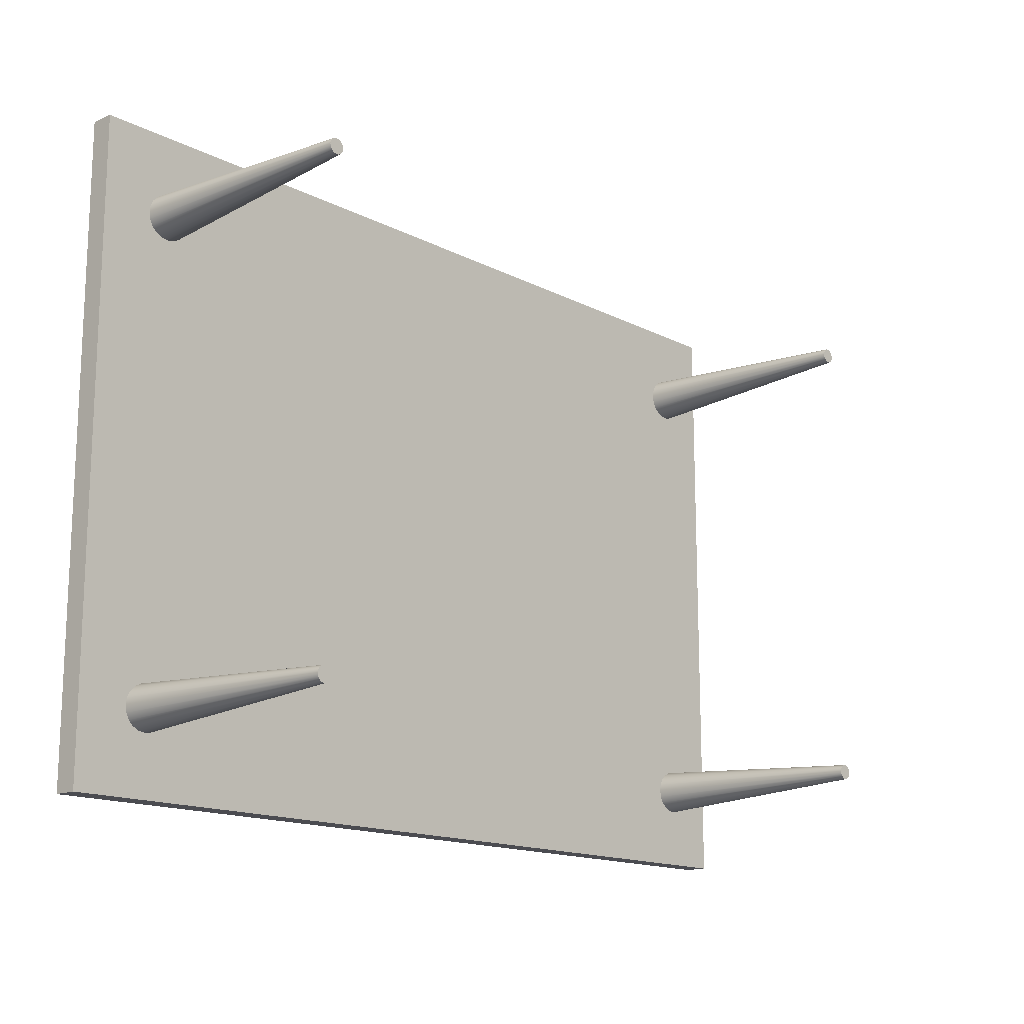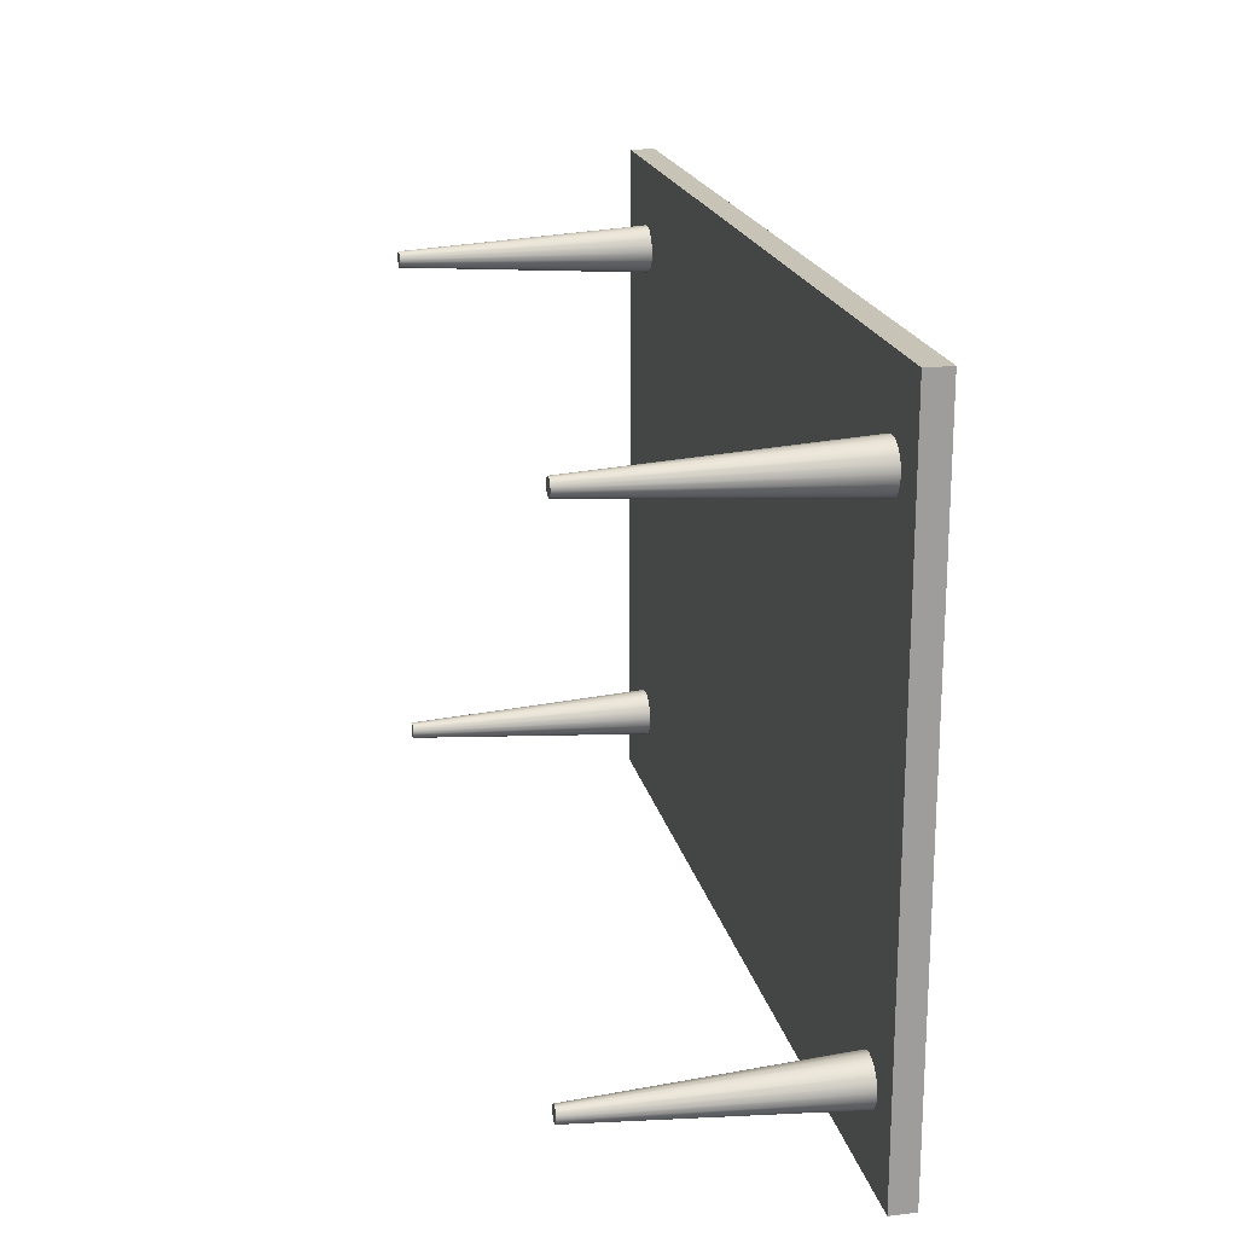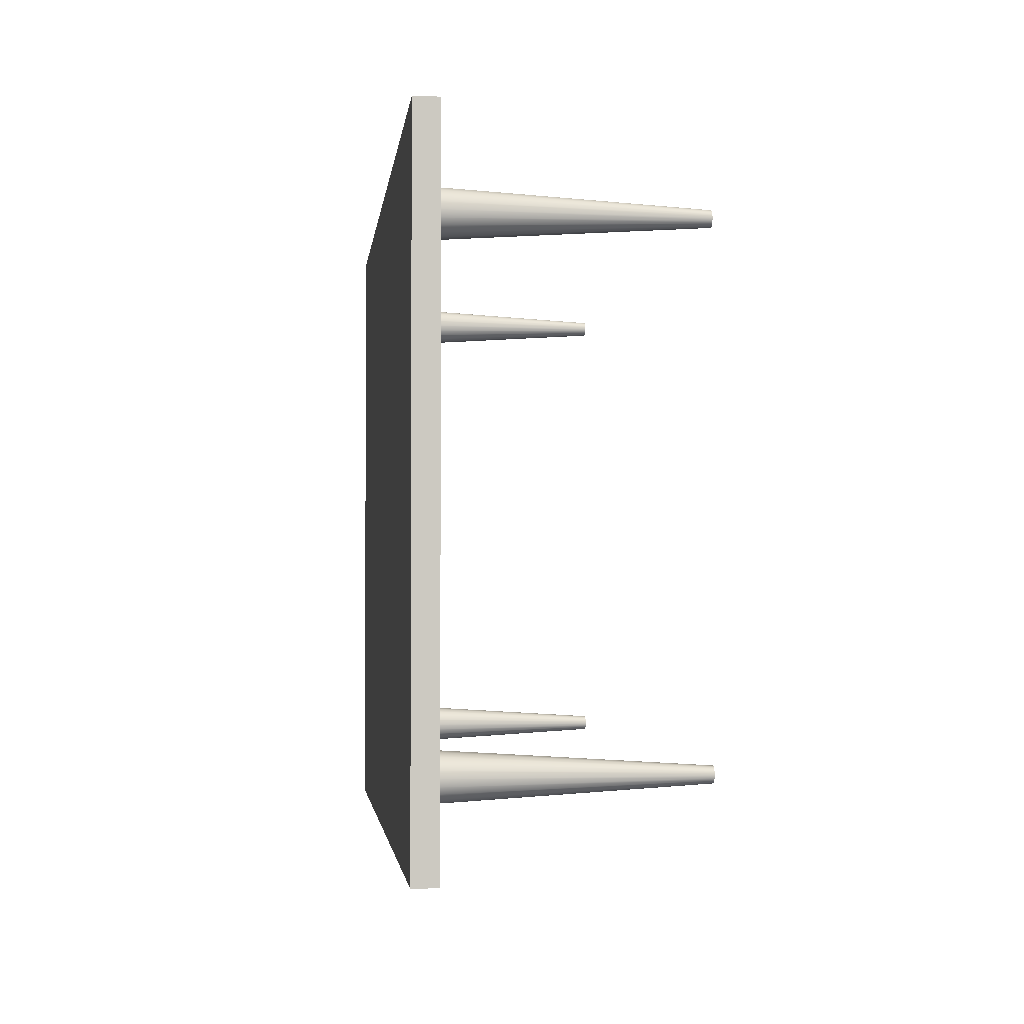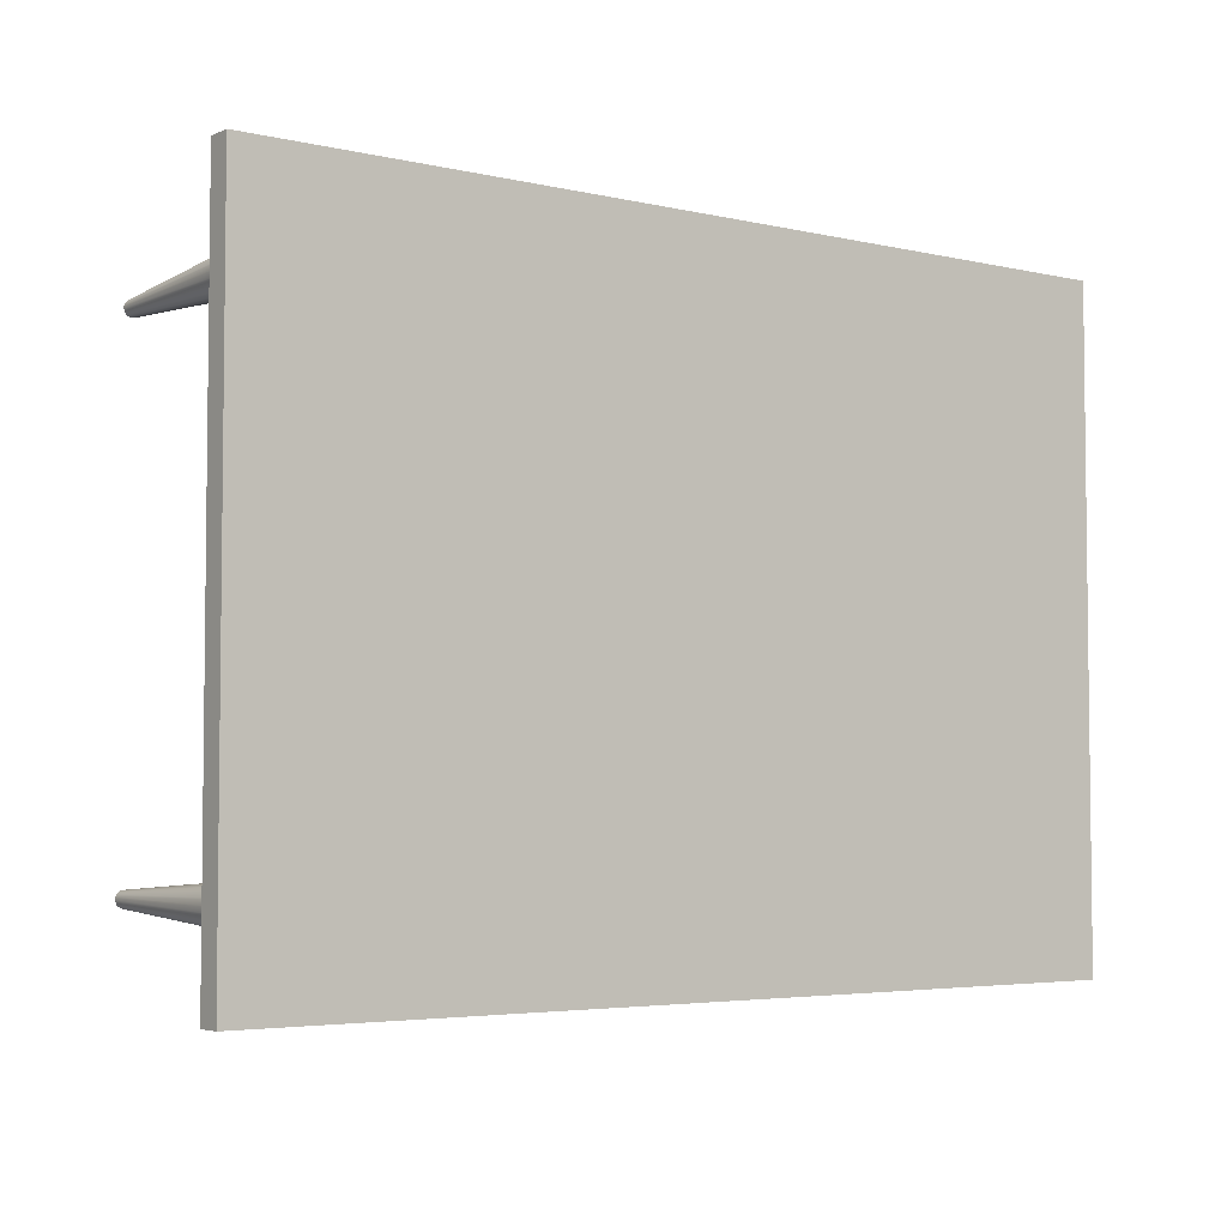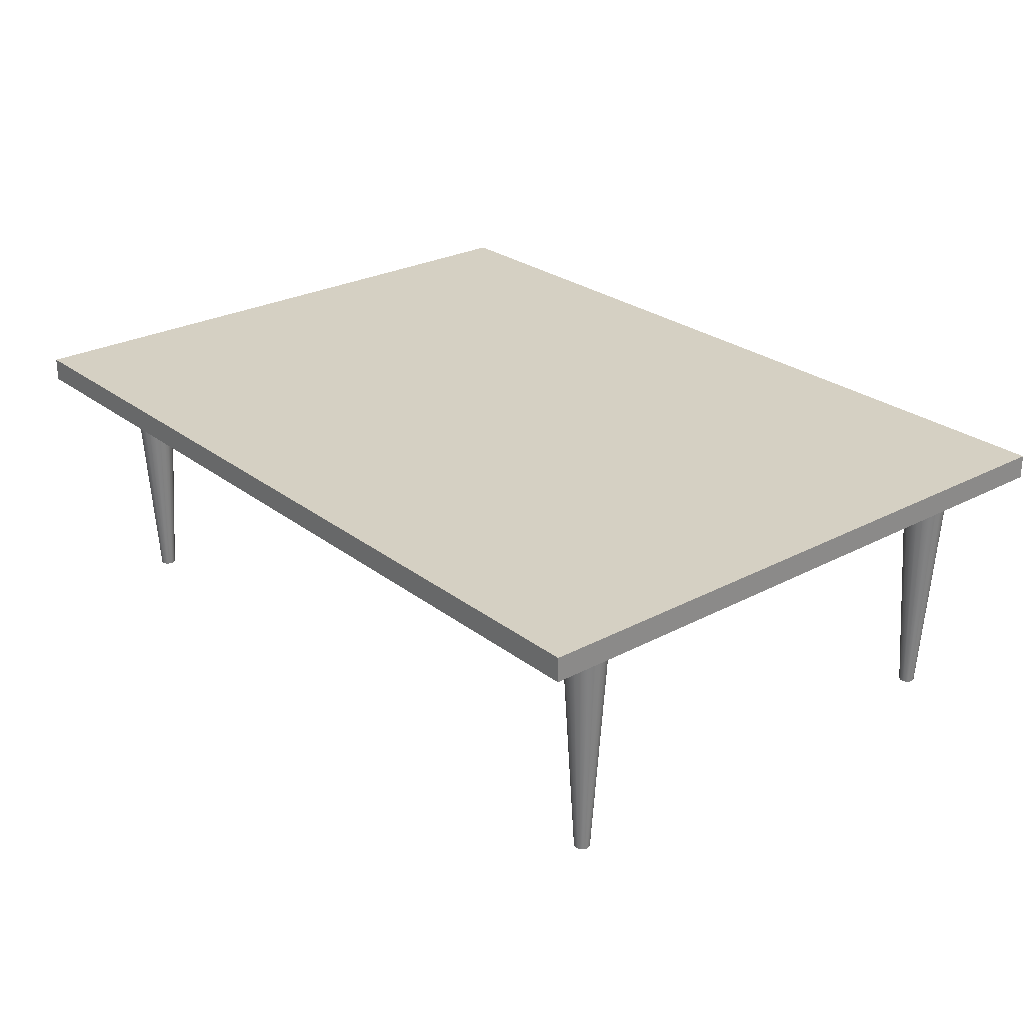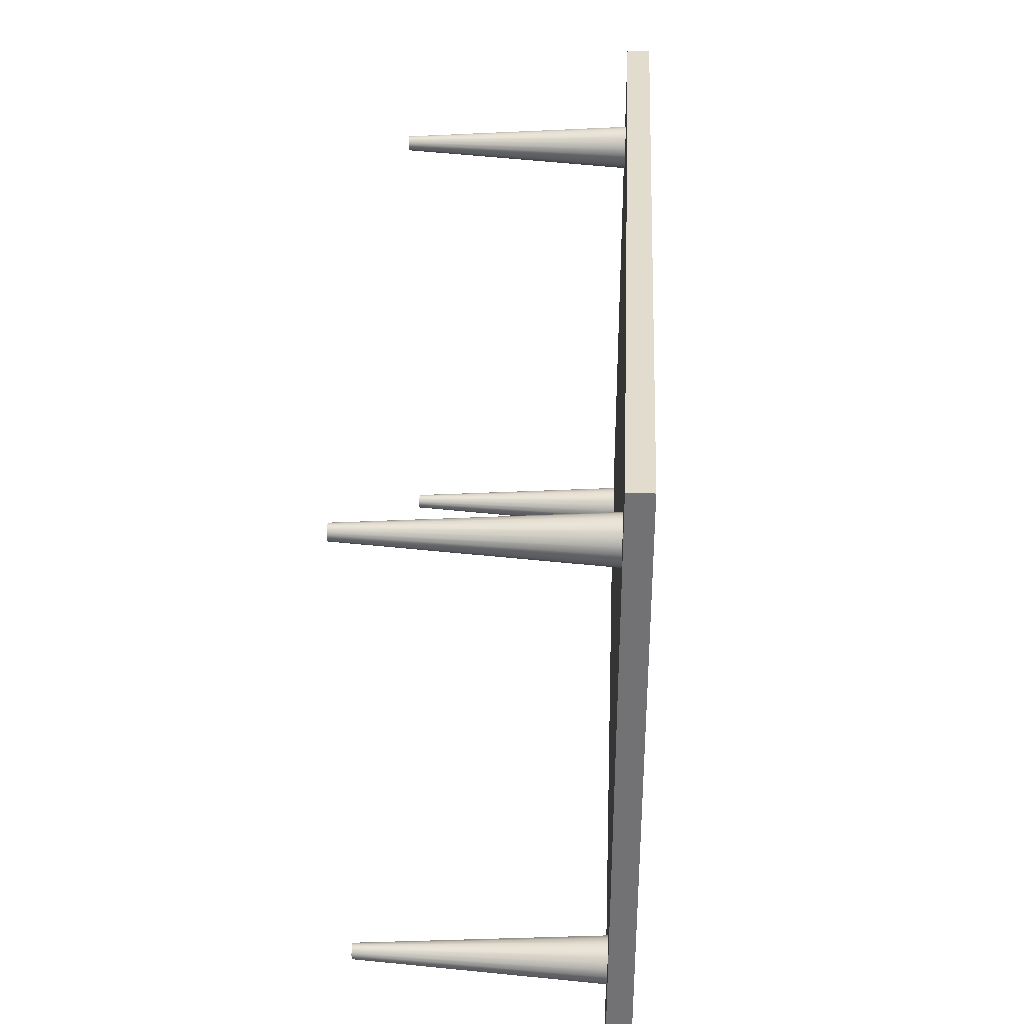
<metadata>
{"format":"obj","ext":"obj","renderer":"f3d","projection":"perspective","resolution":1024,"background":"white","views":[{"elev":-15.3,"azim":-47.2,"up":"+Z"},{"elev":19.6,"azim":77.9,"up":"+Z"},{"elev":-2.3,"azim":-96.3,"up":"+Z"},{"elev":-4.3,"azim":143.2,"up":"+Z"},{"elev":26.2,"azim":50.1,"up":"+Y"},{"elev":34.0,"azim":92.7,"up":"+Z"}]}
</metadata>
<code>
g default
v -3.338 3.611 0.2337
v -3.341 3.611 0.2266
v -3.347 3.611 0.221
v -3.354 3.611 0.2174
v -3.362 3.611 0.2162
v -3.37 3.611 0.2174
v -3.377 3.611 0.221
v -3.382 3.611 0.2266
v -3.386 3.611 0.2337
v -3.387 3.611 0.2415
v -3.386 3.611 0.2493
v -3.382 3.611 0.2564
v -3.377 3.611 0.262
v -3.37 3.611 0.2656
v -3.362 3.611 0.2668
v -3.354 3.611 0.2656
v -3.347 3.611 0.262
v -3.341 3.611 0.2564
v -3.338 3.611 0.2493
v -3.337 3.611 0.2415
v -3.287 4.465 0.2172
v -3.298 4.465 0.1952
v -3.316 4.465 0.1778
v -3.338 4.465 0.1666
v -3.362 4.465 0.1628
v -3.386 4.465 0.1666
v -3.408 4.465 0.1778
v -3.426 4.465 0.1952
v -3.437 4.465 0.2172
v -3.441 4.465 0.2415
v -3.437 4.465 0.2658
v -3.426 4.465 0.2878
v -3.408 4.465 0.3052
v -3.386 4.465 0.3164
v -3.362 4.465 0.3202
v -3.338 4.465 0.3164
v -3.316 4.465 0.3052
v -3.298 4.465 0.2878
v -3.287 4.465 0.2658
v -3.283 4.465 0.2415
v -3.362 3.611 0.2415
v -3.362 4.465 0.2415
v -3.338 3.611 -1.345
v -3.341 3.611 -1.352
v -3.347 3.611 -1.357
v -3.354 3.611 -1.361
v -3.362 3.611 -1.362
v -3.37 3.611 -1.361
v -3.377 3.611 -1.357
v -3.382 3.611 -1.352
v -3.386 3.611 -1.345
v -3.387 3.611 -1.337
v -3.386 3.611 -1.329
v -3.382 3.611 -1.322
v -3.377 3.611 -1.316
v -3.37 3.611 -1.313
v -3.362 3.611 -1.311
v -3.354 3.611 -1.313
v -3.347 3.611 -1.316
v -3.341 3.611 -1.322
v -3.338 3.611 -1.329
v -3.337 3.611 -1.337
v -3.287 4.465 -1.361
v -3.298 4.465 -1.383
v -3.316 4.465 -1.4
v -3.338 4.465 -1.412
v -3.362 4.465 -1.416
v -3.386 4.465 -1.412
v -3.408 4.465 -1.4
v -3.426 4.465 -1.383
v -3.437 4.465 -1.361
v -3.441 4.465 -1.337
v -3.437 4.465 -1.312
v -3.426 4.465 -1.291
v -3.408 4.465 -1.273
v -3.386 4.465 -1.262
v -3.362 4.465 -1.258
v -3.338 4.465 -1.262
v -3.316 4.465 -1.273
v -3.298 4.465 -1.291
v -3.287 4.465 -1.312
v -3.283 4.465 -1.337
v -3.362 3.611 -1.337
v -3.362 4.465 -1.337
v -0.82 3.611 -1.345
v -0.8236 3.611 -1.352
v -0.8292 3.611 -1.357
v -0.8363 3.611 -1.361
v -0.8441 3.611 -1.362
v -0.8519 3.611 -1.361
v -0.859 3.611 -1.357
v -0.8646 3.611 -1.352
v -0.8682 3.611 -1.345
v -0.8694 3.611 -1.337
v -0.8682 3.611 -1.329
v -0.8646 3.611 -1.322
v -0.859 3.611 -1.316
v -0.8519 3.611 -1.313
v -0.8441 3.611 -1.311
v -0.8363 3.611 -1.313
v -0.8292 3.611 -1.316
v -0.8236 3.611 -1.322
v -0.82 3.611 -1.329
v -0.8188 3.611 -1.337
v -0.7692 4.465 -1.361
v -0.7804 4.465 -1.383
v -0.7978 4.465 -1.4
v -0.8198 4.465 -1.412
v -0.8441 4.465 -1.416
v -0.8684 4.465 -1.412
v -0.8904 4.465 -1.4
v -0.9078 4.465 -1.383
v -0.919 4.465 -1.361
v -0.9228 4.465 -1.337
v -0.919 4.465 -1.312
v -0.9078 4.465 -1.291
v -0.8904 4.465 -1.273
v -0.8684 4.465 -1.262
v -0.8441 4.465 -1.258
v -0.8198 4.465 -1.262
v -0.7978 4.465 -1.273
v -0.7804 4.465 -1.291
v -0.7692 4.465 -1.312
v -0.7654 4.465 -1.337
v -0.8441 3.611 -1.337
v -0.8441 4.465 -1.337
v -0.82 3.611 0.2337
v -0.8236 3.611 0.2266
v -0.8292 3.611 0.221
v -0.8363 3.611 0.2174
v -0.8441 3.611 0.2162
v -0.8519 3.611 0.2174
v -0.859 3.611 0.221
v -0.8646 3.611 0.2266
v -0.8682 3.611 0.2337
v -0.8694 3.611 0.2415
v -0.8682 3.611 0.2493
v -0.8646 3.611 0.2564
v -0.859 3.611 0.262
v -0.8519 3.611 0.2656
v -0.8441 3.611 0.2668
v -0.8363 3.611 0.2656
v -0.8292 3.611 0.262
v -0.8236 3.611 0.2564
v -0.82 3.611 0.2493
v -0.8188 3.611 0.2415
v -0.7692 4.465 0.2172
v -0.7804 4.465 0.1952
v -0.7978 4.465 0.1778
v -0.8198 4.465 0.1666
v -0.8441 4.465 0.1628
v -0.8684 4.465 0.1666
v -0.8904 4.465 0.1778
v -0.9078 4.465 0.1952
v -0.919 4.465 0.2172
v -0.9228 4.465 0.2415
v -0.919 4.465 0.2658
v -0.9078 4.465 0.2878
v -0.8904 4.465 0.3052
v -0.8684 4.465 0.3164
v -0.8441 4.465 0.3202
v -0.8198 4.465 0.3164
v -0.7978 4.465 0.3052
v -0.7804 4.465 0.2878
v -0.7692 4.465 0.2658
v -0.7654 4.465 0.2415
v -0.8441 3.611 0.2415
v -0.8441 4.465 0.2415
v -3.607 4.402 -1.612
v -3.607 4.402 0.5159
v -3.607 4.482 -1.612
v -3.607 4.482 0.5159
v -0.6581 4.482 -1.612
v -0.6581 4.482 0.5159
v -0.6581 4.402 -1.612
v -0.6581 4.402 0.5159
g Ring1:Ring1:Ring1:Ring1:pCylinder3
f 1 2 22 21
f 2 3 23 22
f 3 4 24 23
f 4 5 25 24
f 5 6 26 25
f 6 7 27 26
f 7 8 28 27
f 8 9 29 28
f 9 10 30 29
f 10 11 31 30
f 11 12 32 31
f 12 13 33 32
f 13 14 34 33
f 14 15 35 34
f 15 16 36 35
f 16 17 37 36
f 17 18 38 37
f 18 19 39 38
f 19 20 40 39
f 20 1 21 40
f 2 1 41
f 3 2 41
f 4 3 41
f 5 4 41
f 6 5 41
f 7 6 41
f 8 7 41
f 9 8 41
f 10 9 41
f 11 10 41
f 12 11 41
f 13 12 41
f 14 13 41
f 15 14 41
f 16 15 41
f 17 16 41
f 18 17 41
f 19 18 41
f 20 19 41
f 1 20 41
f 21 22 42
f 22 23 42
f 23 24 42
f 24 25 42
f 25 26 42
f 26 27 42
f 27 28 42
f 28 29 42
f 29 30 42
f 30 31 42
f 31 32 42
f 32 33 42
f 33 34 42
f 34 35 42
f 35 36 42
f 36 37 42
f 37 38 42
f 38 39 42
f 39 40 42
f 40 21 42
f 43 44 64 63
f 44 45 65 64
f 45 46 66 65
f 46 47 67 66
f 47 48 68 67
f 48 49 69 68
f 49 50 70 69
f 50 51 71 70
f 51 52 72 71
f 52 53 73 72
f 53 54 74 73
f 54 55 75 74
f 55 56 76 75
f 56 57 77 76
f 57 58 78 77
f 58 59 79 78
f 59 60 80 79
f 60 61 81 80
f 61 62 82 81
f 62 43 63 82
f 44 43 83
f 45 44 83
f 46 45 83
f 47 46 83
f 48 47 83
f 49 48 83
f 50 49 83
f 51 50 83
f 52 51 83
f 53 52 83
f 54 53 83
f 55 54 83
f 56 55 83
f 57 56 83
f 58 57 83
f 59 58 83
f 60 59 83
f 61 60 83
f 62 61 83
f 43 62 83
f 63 64 84
f 64 65 84
f 65 66 84
f 66 67 84
f 67 68 84
f 68 69 84
f 69 70 84
f 70 71 84
f 71 72 84
f 72 73 84
f 73 74 84
f 74 75 84
f 75 76 84
f 76 77 84
f 77 78 84
f 78 79 84
f 79 80 84
f 80 81 84
f 81 82 84
f 82 63 84
f 85 86 106 105
f 86 87 107 106
f 87 88 108 107
f 88 89 109 108
f 89 90 110 109
f 90 91 111 110
f 91 92 112 111
f 92 93 113 112
f 93 94 114 113
f 94 95 115 114
f 95 96 116 115
f 96 97 117 116
f 97 98 118 117
f 98 99 119 118
f 99 100 120 119
f 100 101 121 120
f 101 102 122 121
f 102 103 123 122
f 103 104 124 123
f 104 85 105 124
f 86 85 125
f 87 86 125
f 88 87 125
f 89 88 125
f 90 89 125
f 91 90 125
f 92 91 125
f 93 92 125
f 94 93 125
f 95 94 125
f 96 95 125
f 97 96 125
f 98 97 125
f 99 98 125
f 100 99 125
f 101 100 125
f 102 101 125
f 103 102 125
f 104 103 125
f 85 104 125
f 105 106 126
f 106 107 126
f 107 108 126
f 108 109 126
f 109 110 126
f 110 111 126
f 111 112 126
f 112 113 126
f 113 114 126
f 114 115 126
f 115 116 126
f 116 117 126
f 117 118 126
f 118 119 126
f 119 120 126
f 120 121 126
f 121 122 126
f 122 123 126
f 123 124 126
f 124 105 126
f 127 128 148 147
f 128 129 149 148
f 129 130 150 149
f 130 131 151 150
f 131 132 152 151
f 132 133 153 152
f 133 134 154 153
f 134 135 155 154
f 135 136 156 155
f 136 137 157 156
f 137 138 158 157
f 138 139 159 158
f 139 140 160 159
f 140 141 161 160
f 141 142 162 161
f 142 143 163 162
f 143 144 164 163
f 144 145 165 164
f 145 146 166 165
f 146 127 147 166
f 128 127 167
f 129 128 167
f 130 129 167
f 131 130 167
f 132 131 167
f 133 132 167
f 134 133 167
f 135 134 167
f 136 135 167
f 137 136 167
f 138 137 167
f 139 138 167
f 140 139 167
f 141 140 167
f 142 141 167
f 143 142 167
f 144 143 167
f 145 144 167
f 146 145 167
f 127 146 167
f 147 148 168
f 148 149 168
f 149 150 168
f 150 151 168
f 151 152 168
f 152 153 168
f 153 154 168
f 154 155 168
f 155 156 168
f 156 157 168
f 157 158 168
f 158 159 168
f 159 160 168
f 160 161 168
f 161 162 168
f 162 163 168
f 163 164 168
f 164 165 168
f 165 166 168
f 166 147 168
f 169 170 172 171
f 171 172 174 173
f 173 174 176 175
f 175 176 170 169
f 170 176 174 172
f 175 169 171 173

</code>
